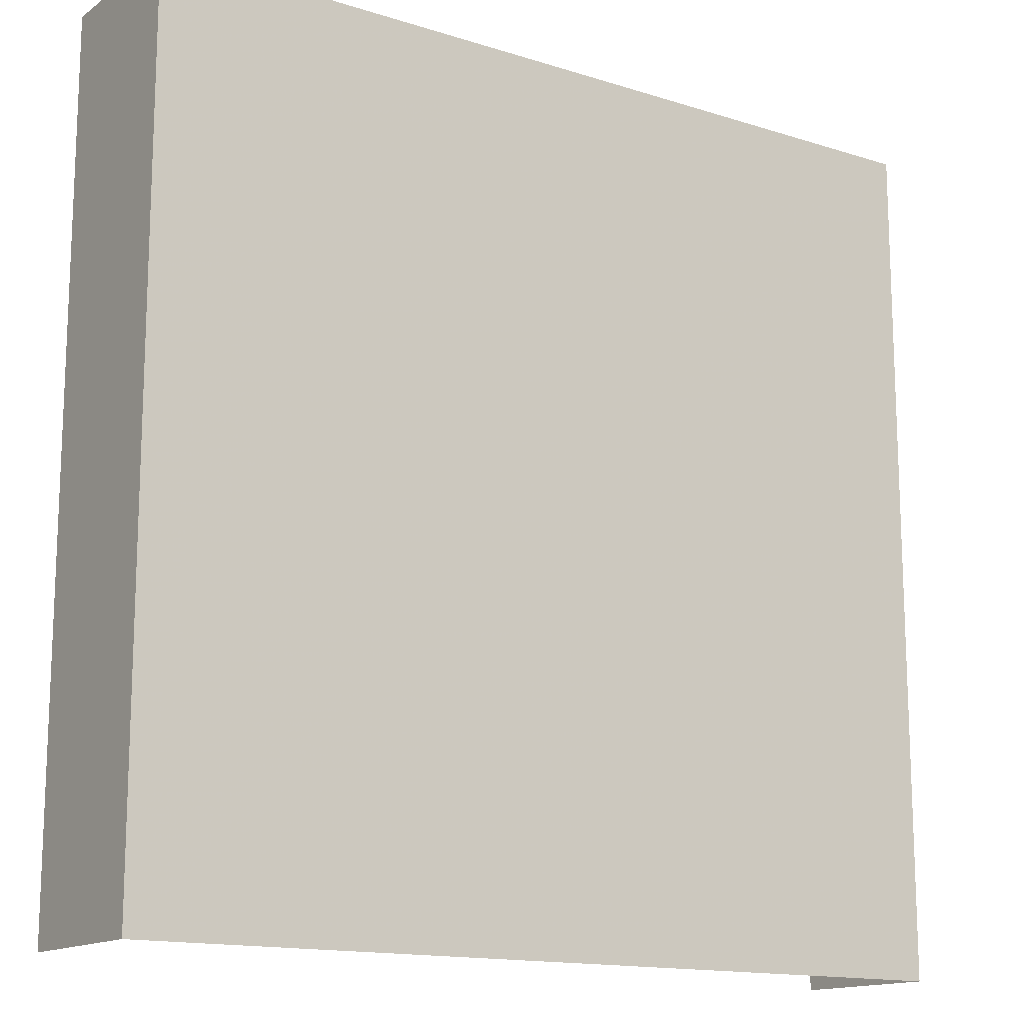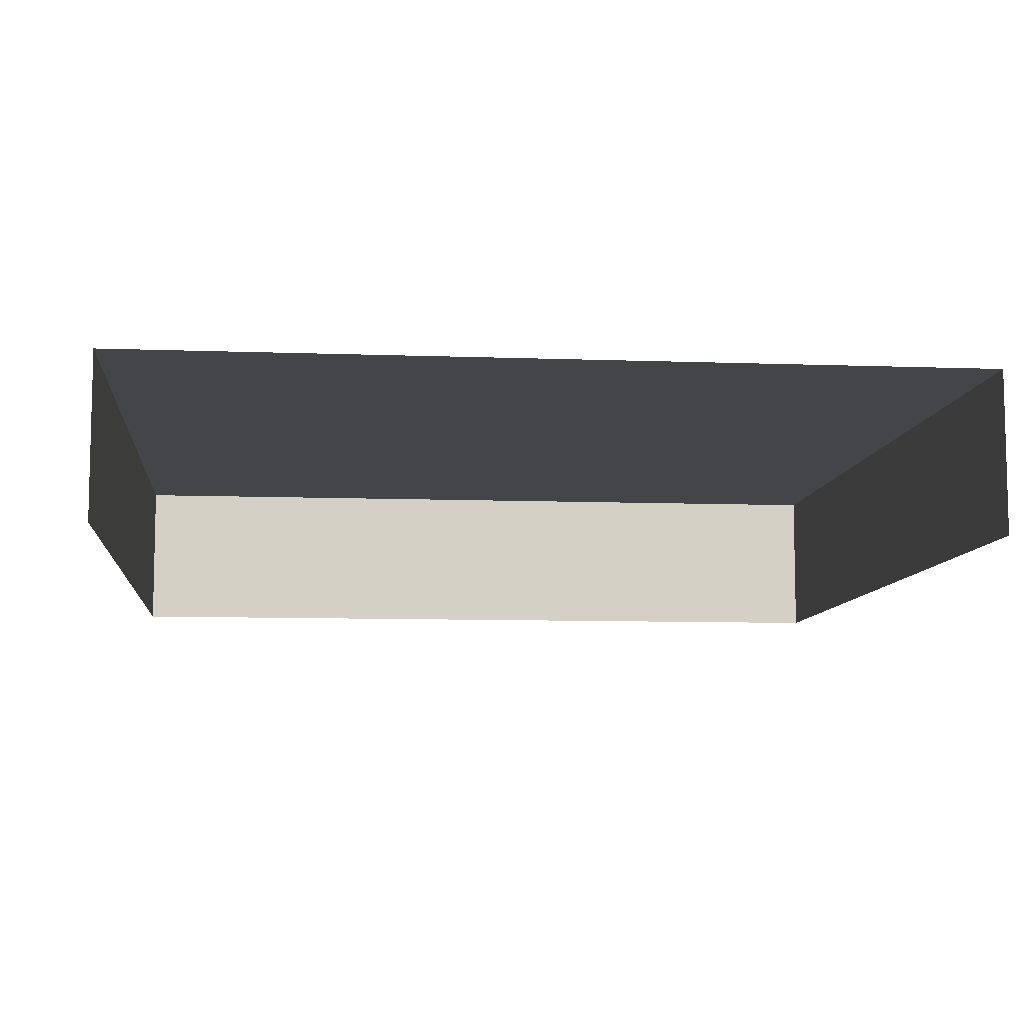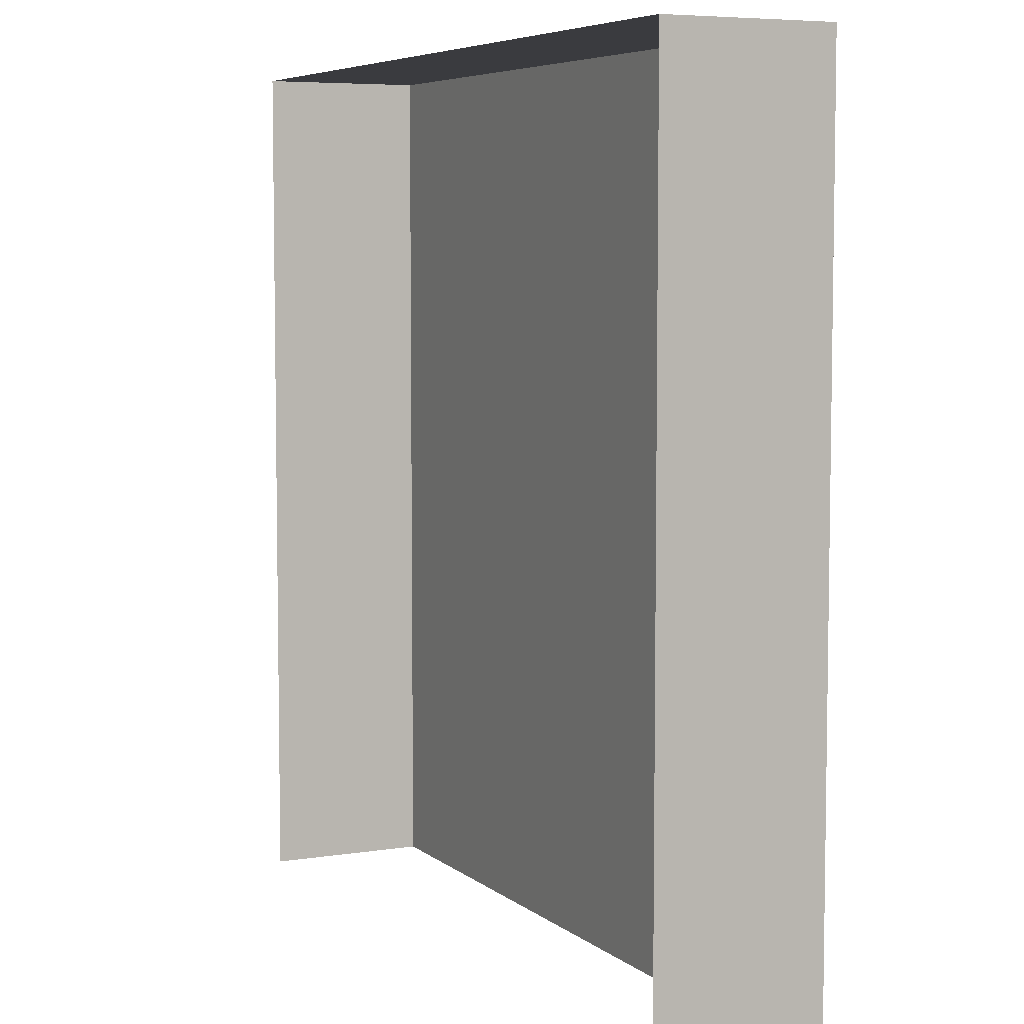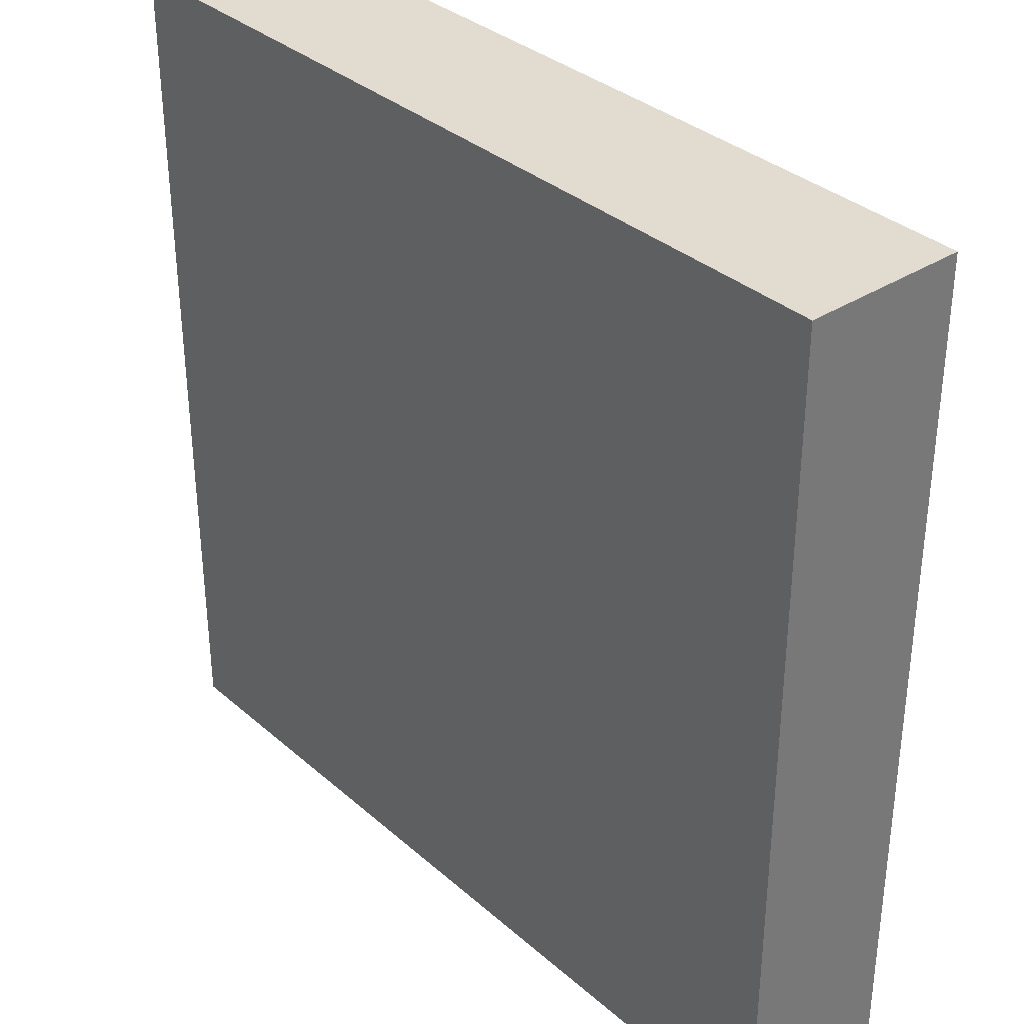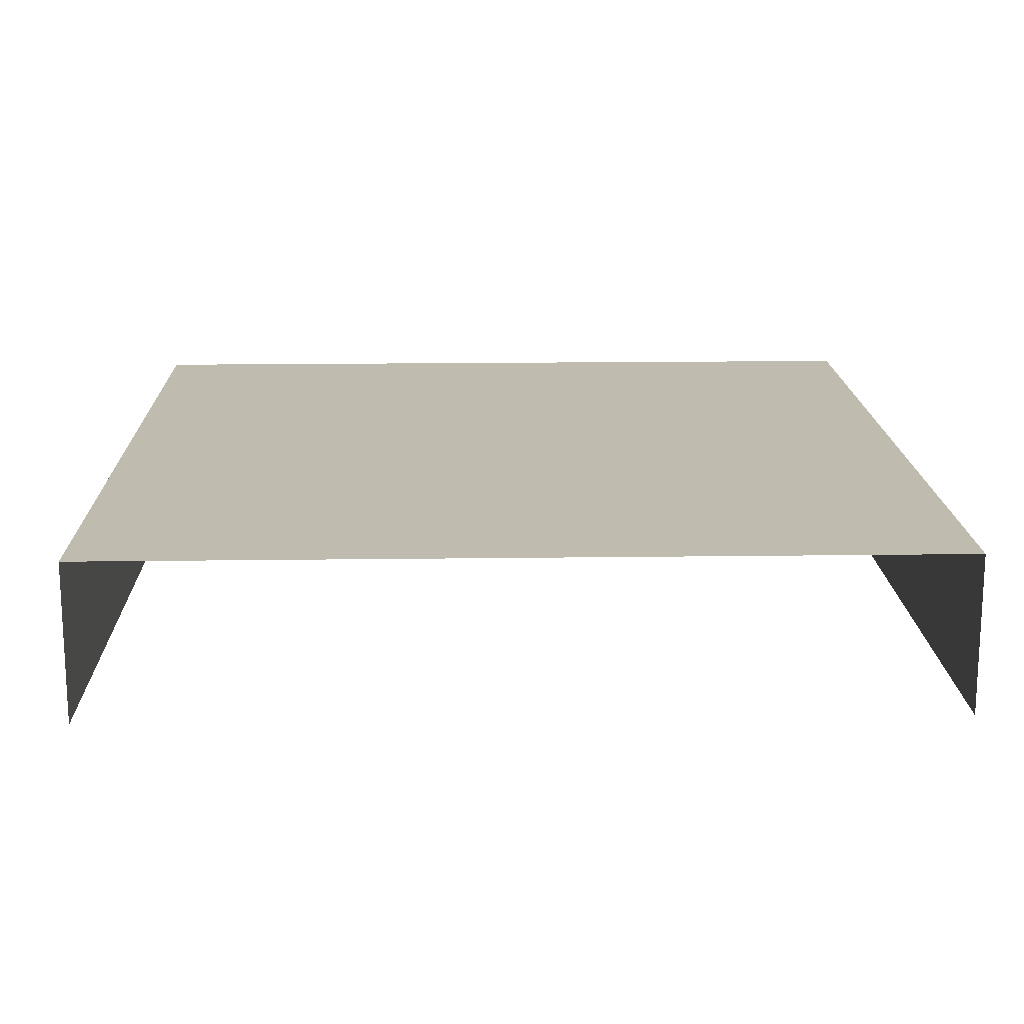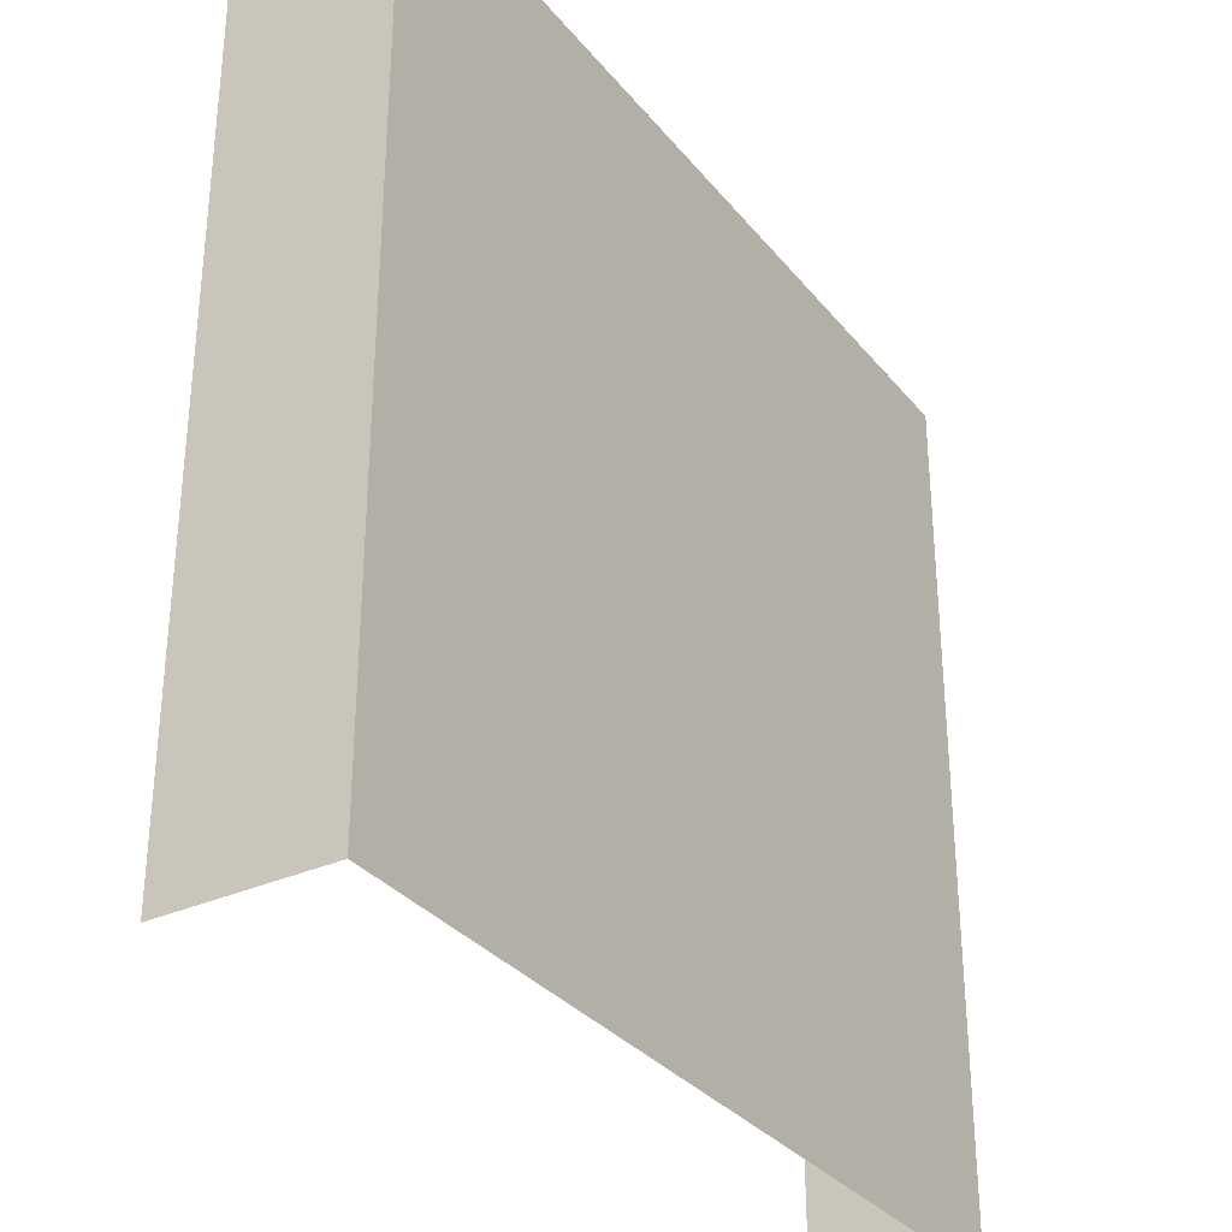
<metadata>
{"format":"obj","ext":"obj","renderer":"f3d","projection":"perspective","resolution":1024,"background":"white","views":[{"elev":-14.6,"azim":-34.5,"up":"+Y"},{"elev":-8.6,"azim":-5.8,"up":"+Z"},{"elev":6.1,"azim":-115.6,"up":"+Y"},{"elev":34.5,"azim":49.2,"up":"+Y"},{"elev":16.2,"azim":-1.6,"up":"+Z"},{"elev":-32.3,"azim":-57.7,"up":"+Y"}]}
</metadata>
<code>
o polygon0
v -0.375 1.435 -0.3461
v -0.5 0.5598 -0.3461
v 0.5 0.5598 -0.3461
v 0.375 0.6848 -0.3461
v -0.5 0.5598 -0.5336
v 0.5 0.5598 -0.5336
v 0.5 1.56 -0.5336
v 0.5 1.56 -0.3461
v -0.5 1.56 -0.3461
v -0.5 1.56 -0.5336
v -0.375 0.6848 -0.3461
v 0.375 1.435 -0.3461
f 7 8 3 6
f 4 11 2 3
f 9 10 5 2
f 12 4 3 8
f 1 12 8 9
f 12 1 11 4
f 1 9 2 11
f 7 10 9 8

</code>
